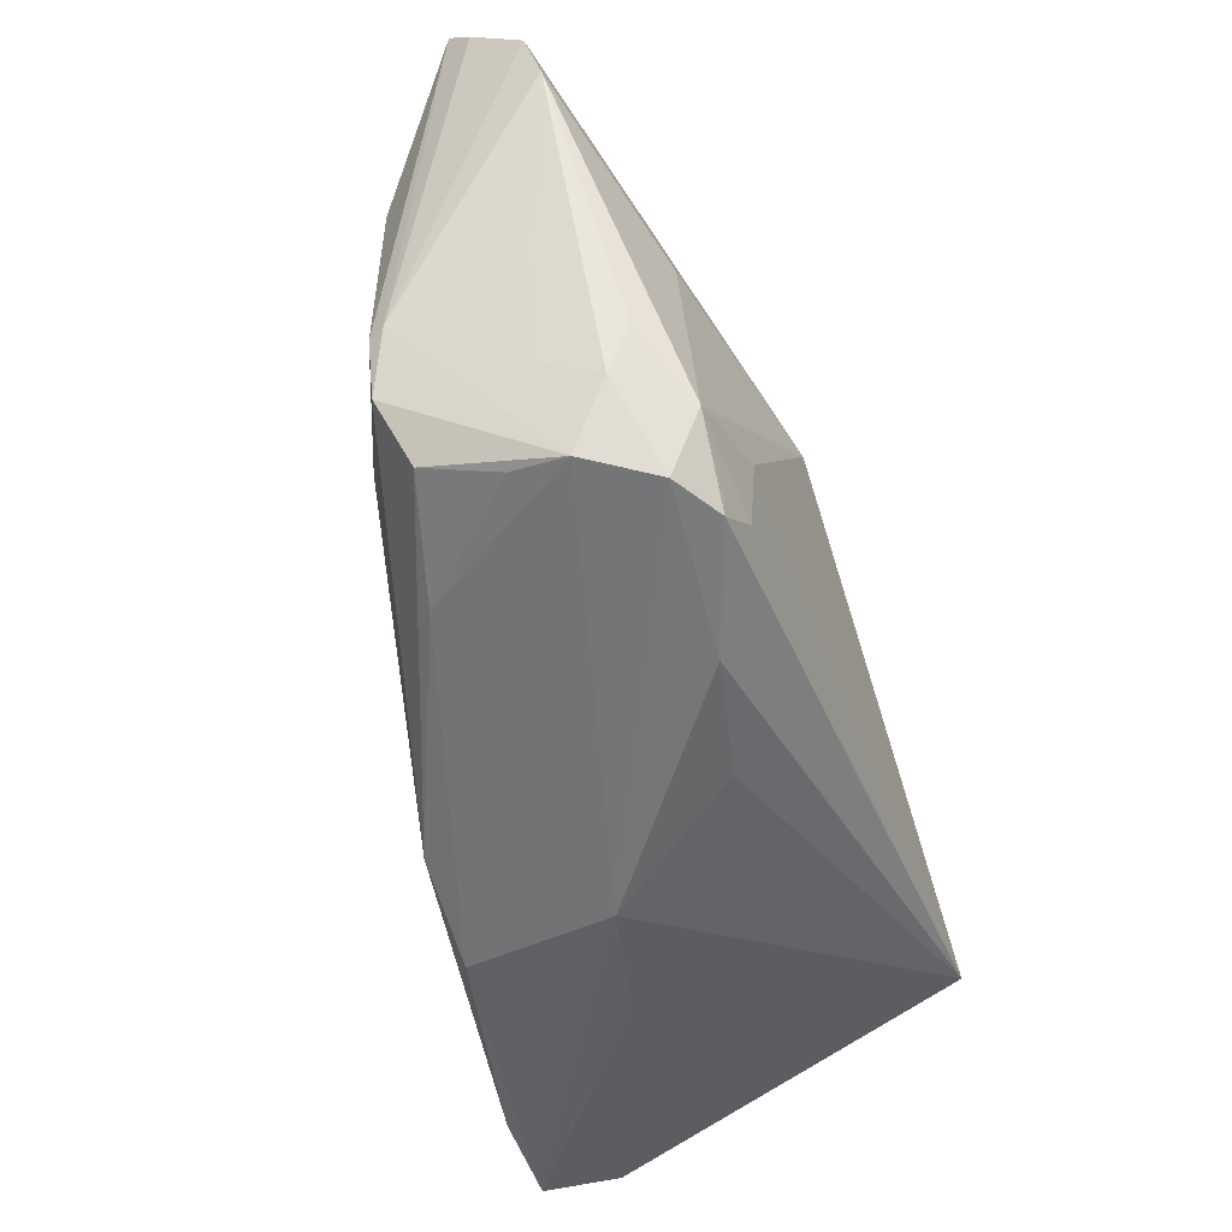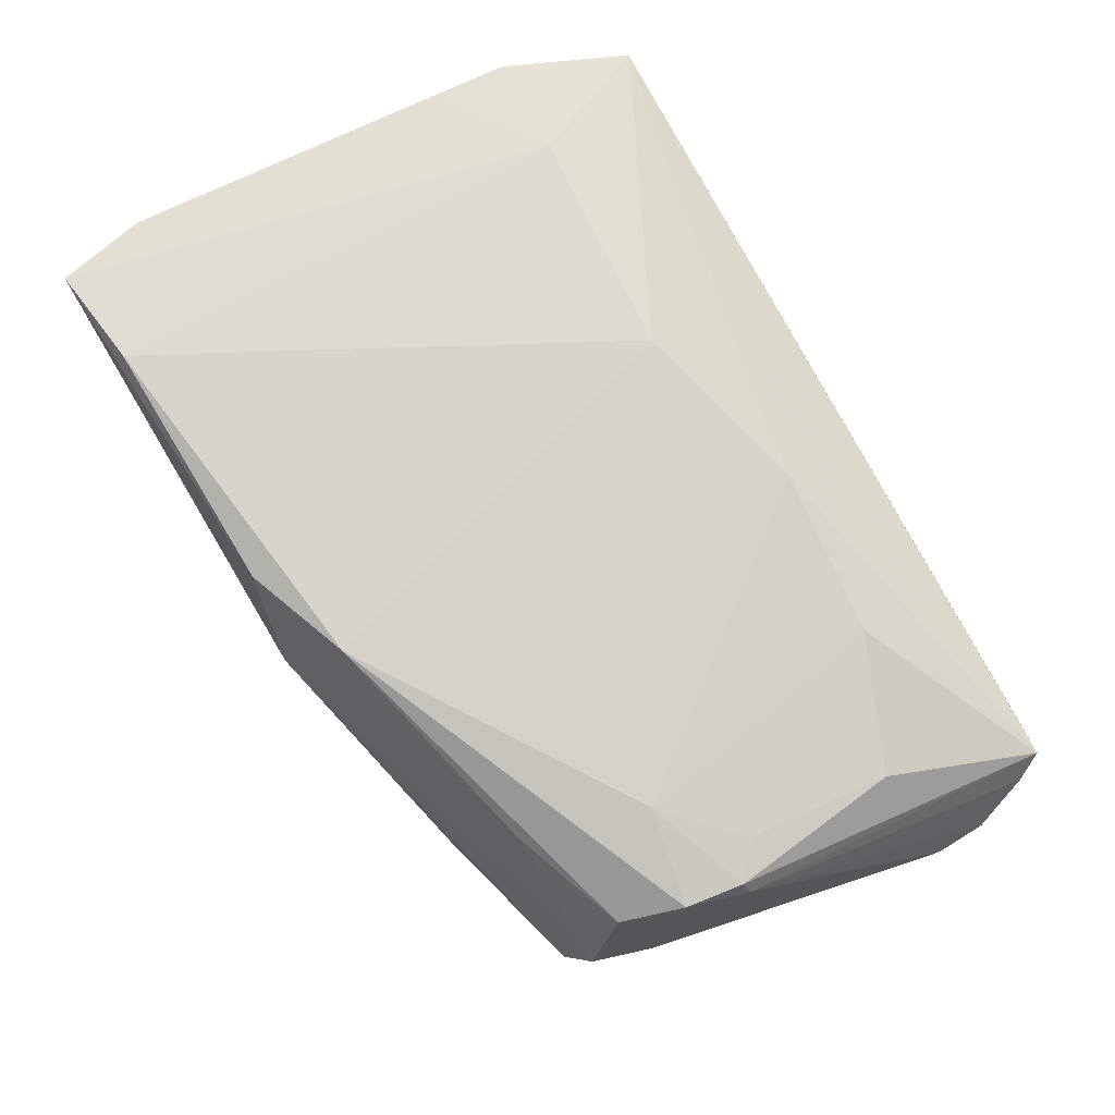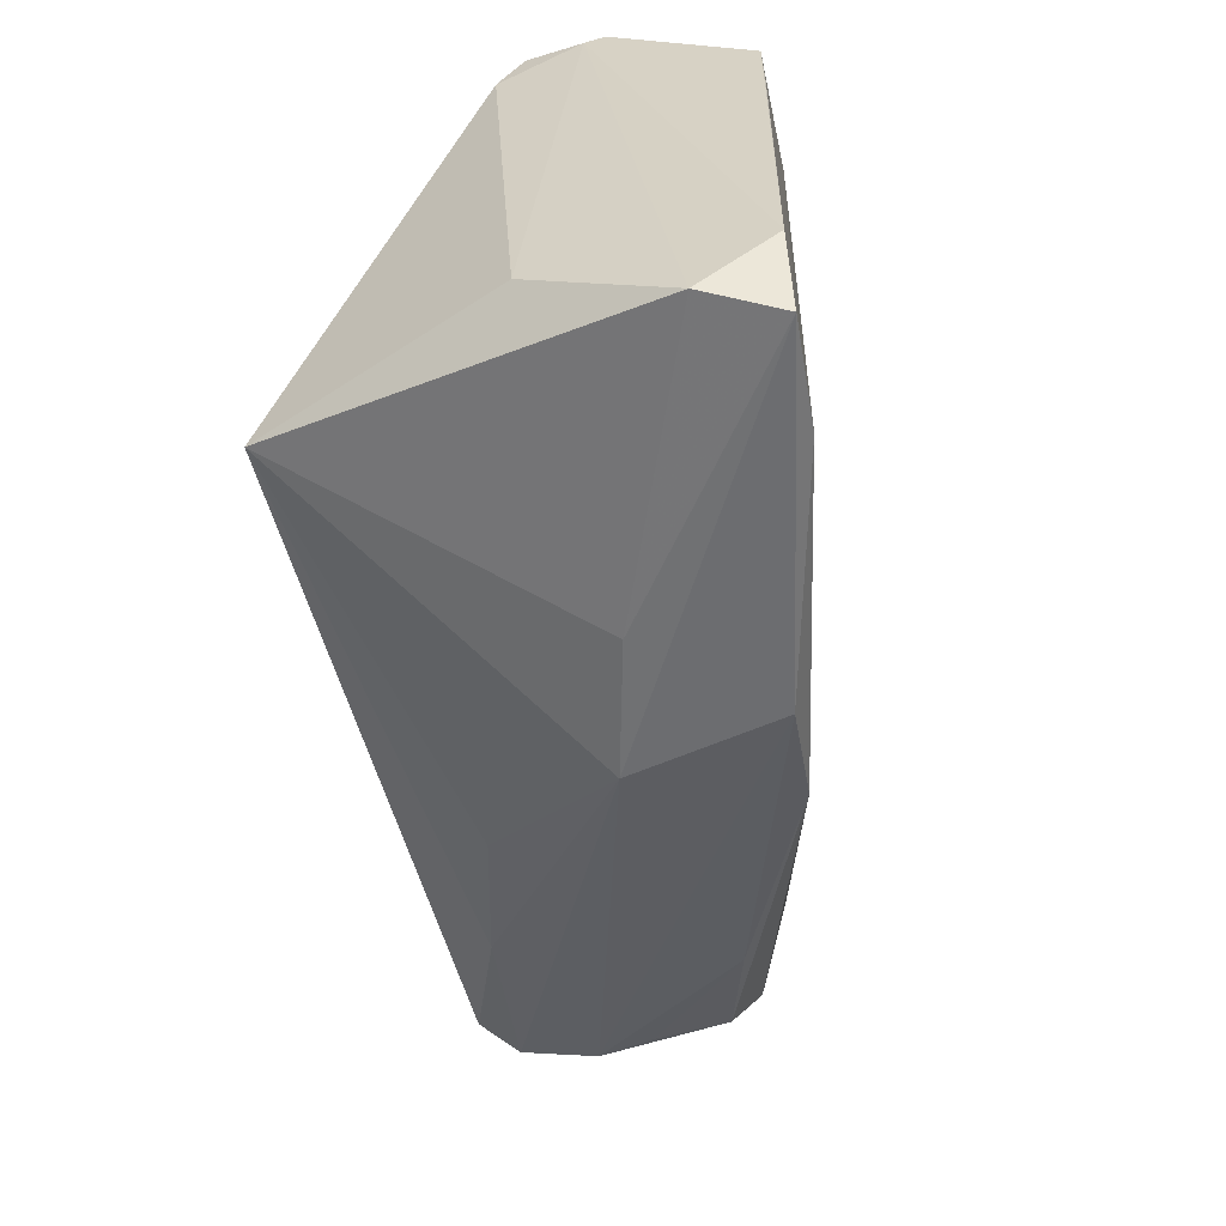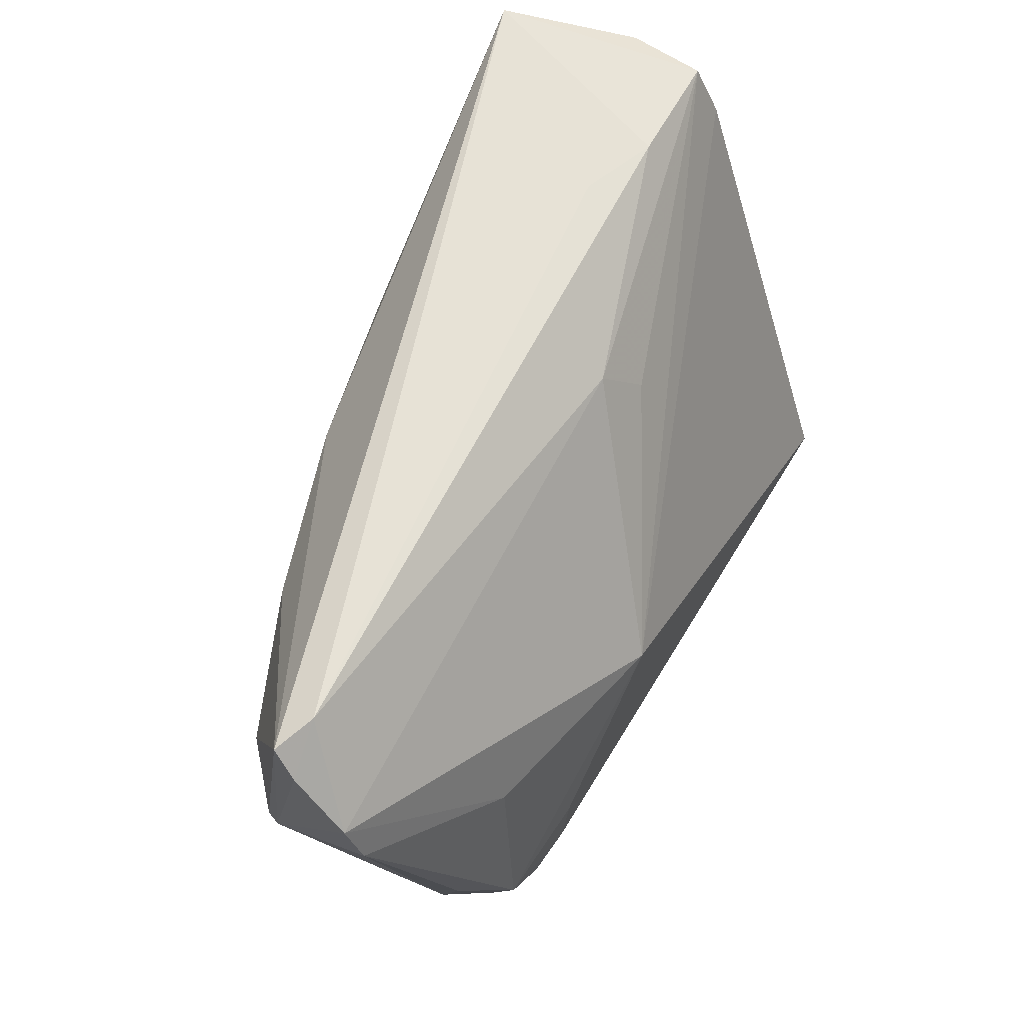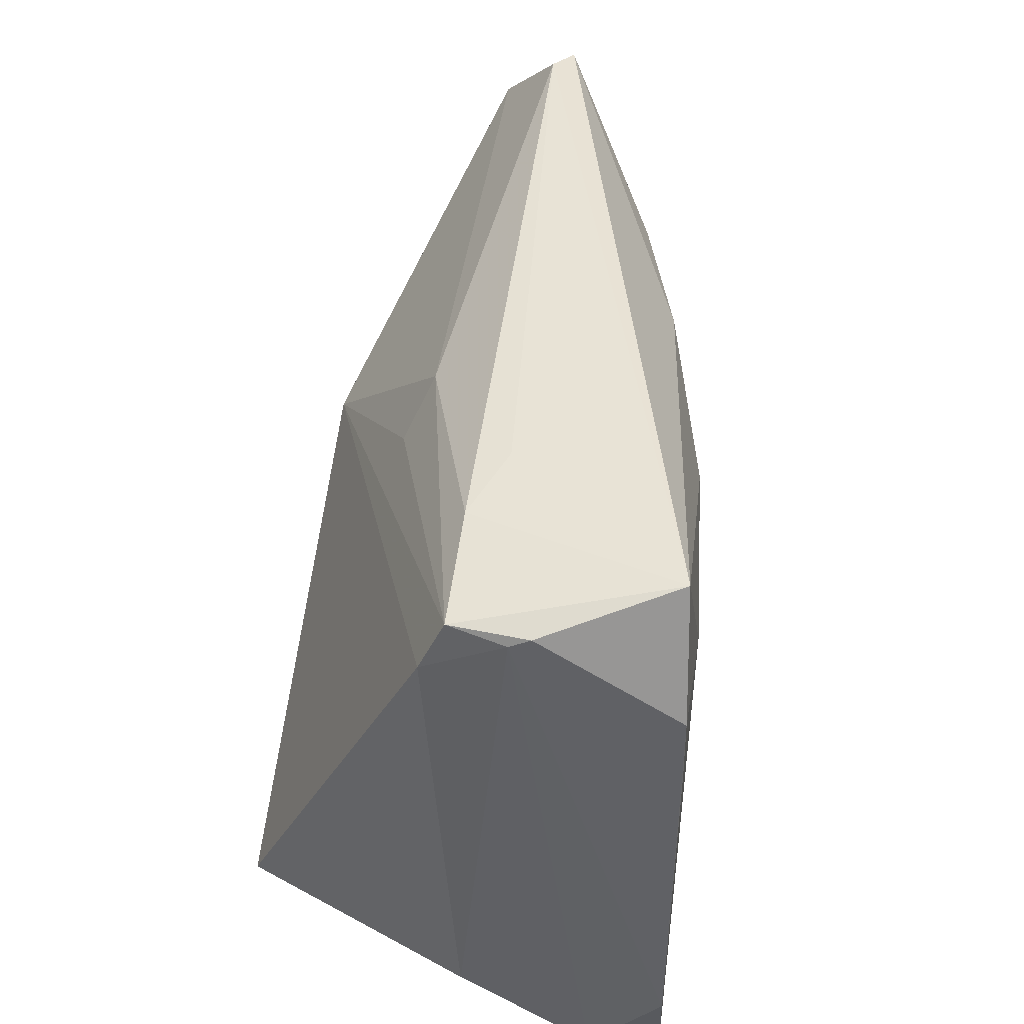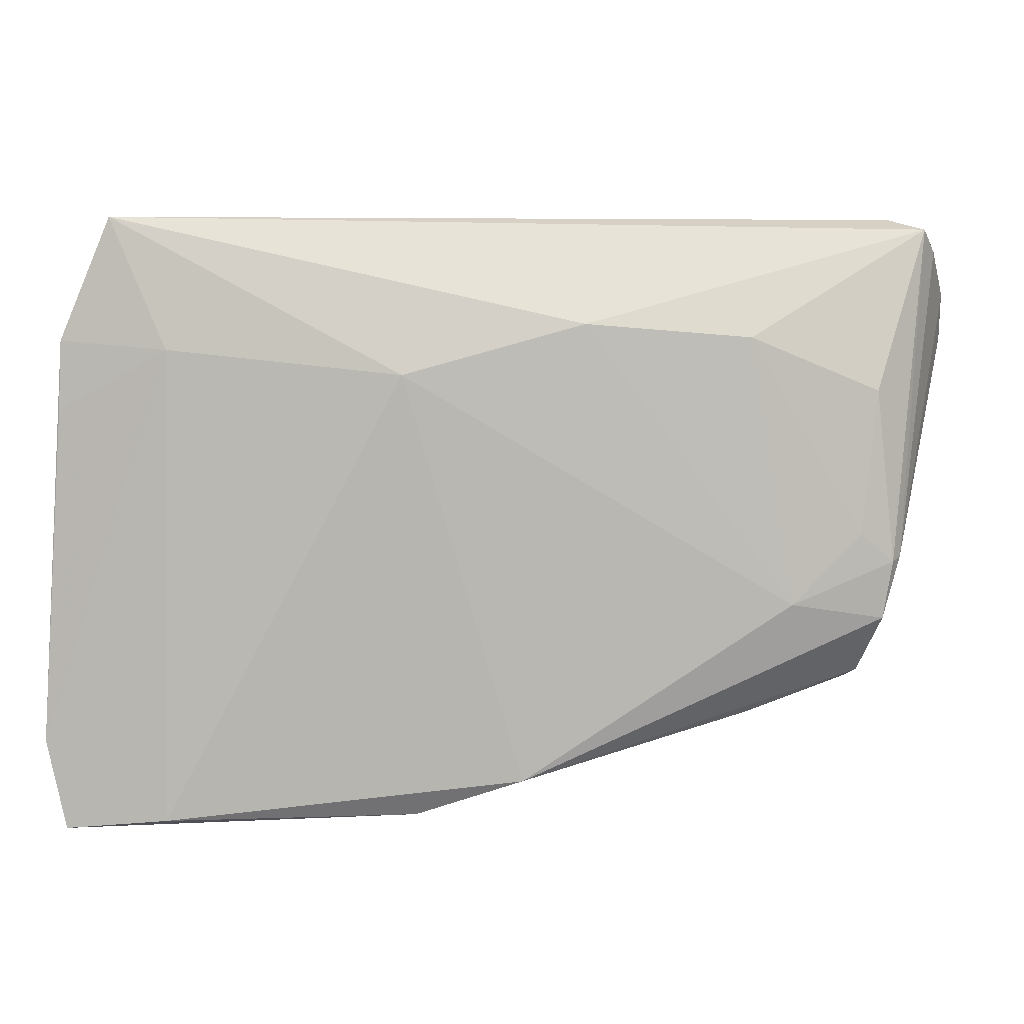
<metadata>
{"format":"obj","ext":"obj","renderer":"f3d","projection":"perspective","resolution":1024,"background":"white","views":[{"elev":-42.2,"azim":108.6,"up":"+Y"},{"elev":66.6,"azim":59.0,"up":"+Z"},{"elev":-56.1,"azim":-78.5,"up":"+Y"},{"elev":63.9,"azim":118.0,"up":"+Y"},{"elev":44.9,"azim":-81.5,"up":"+Y"},{"elev":5.9,"azim":9.2,"up":"+Y"}]}
</metadata>
<code>
v -0.04627 -0.03386 0.01533
v 0.0346 -0.01943 -0.02393
v 0.01786 0.005177 -0.02534
v 0.05027 -0.01274 -0.01559
v -0.04287 0.02226 0.02345
v 0.05219 -0.01068 0.005886
v -0.002721 0.01842 0.02158
v -0.02854 0.03478 -0.001323
v -0.001326 0.02868 -0.009342
v 0.05644 0.03531 -0.0009715
v 0.03661 0.02265 0.01126
v 0.05124 0.01637 0.006647
v -0.005844 0.0227 -0.01239
v 0.01161 -0.02829 -0.01515
v 0.00167 -0.0342 -0.0001035
v 0.01051 -0.02961 0.01653
v 0.04955 -0.0005593 0.007617
v 0.05147 -0.01007 -0.009011
v 0.05199 0.03655 -0.003128
v -0.03109 -0.0344 0.02324
v 0.05411 -0.003424 0.004491
v -0.04249 0.03298 -0.001101
v 0.03959 -0.02069 -0.02303
v 0.04164 -0.008777 0.01025
v 0.05044 -0.006797 -0.01785
v -0.01357 -0.03428 0.003295
v -0.03401 -0.02436 -0.02694
v 0.02589 -0.02658 -0.01815
v 0.05886 0.02756 -0.009987
v -0.04332 -0.03565 0.02361
v 0.05331 -0.003882 0.006206
v 0.04535 -0.01428 -0.02267
v -0.04337 0.03306 0.007702
v 0.01782 0.02422 0.01634
v 0.03387 -0.01113 -0.02428
v -0.04319 0.01414 0.02357
v -0.04298 0.02665 -0.003936
v -0.04558 -0.02466 4.741e-05
v -0.01981 0.03543 0.002163
v 0.0587 0.02205 -0.01183
v -0.03009 0.02123 0.02361
v -0.03707 0.03655 0.02247
v 0.04492 -0.02189 -0.01955
v 0.03625 -0.02242 0.006098
v -0.04358 0.03193 0.005364
v 0.04866 -0.02027 -0.01183
v 0.04796 -0.01964 -0.005658
v 0.0421 0.008527 -0.01972
v -0.04573 -0.02514 0.02361
v 0.04915 -0.01747 0.002701
v 0.0395 -0.0225 -0.02285
v -0.002227 -0.03397 0.01694
v 0.05762 0.03268 -0.003755
f 1 27 26
f 42 22 33
f 38 27 1
f 45 33 22
f 45 38 1
f 1 49 45
f 45 49 33
f 35 2 27
f 3 35 27
f 22 13 3
f 29 48 3
f 43 28 51
f 27 2 51
f 51 28 27
f 30 49 1
f 1 26 30
f 42 7 34
f 24 11 34
f 34 7 24
f 41 7 42
f 20 7 41
f 41 30 20
f 49 30 41
f 24 7 16
f 16 7 20
f 16 6 24
f 6 16 50
f 50 16 44
f 17 11 24
f 17 12 11
f 42 34 10
f 10 34 11
f 11 12 10
f 40 48 29
f 4 25 40
f 29 21 40
f 48 40 32
f 35 3 32
f 32 3 48
f 2 35 32
f 32 40 25
f 43 51 32
f 32 4 43
f 32 25 4
f 37 3 27
f 22 3 37
f 27 38 37
f 37 45 22
f 38 45 37
f 27 28 14
f 5 41 42
f 42 33 5
f 33 49 5
f 52 16 20
f 20 30 52
f 44 16 52
f 6 50 46
f 46 21 6
f 43 4 46
f 44 52 46
f 6 21 31
f 12 17 31
f 31 10 12
f 21 10 31
f 24 6 31
f 31 17 24
f 8 22 42
f 42 39 8
f 29 3 9
f 9 3 13
f 9 13 22
f 22 8 9
f 19 39 42
f 42 10 19
f 19 8 39
f 19 9 8
f 29 9 19
f 53 21 29
f 53 10 21
f 29 19 53
f 53 19 10
f 23 51 2
f 2 32 23
f 23 32 51
f 49 41 36
f 36 5 49
f 41 5 36
f 15 30 26
f 15 52 30
f 15 14 28
f 15 28 43
f 43 46 15
f 15 46 52
f 15 26 27
f 27 14 15
f 18 46 4
f 21 46 18
f 4 40 18
f 18 40 21
f 47 50 44
f 44 46 47
f 47 46 50

</code>
